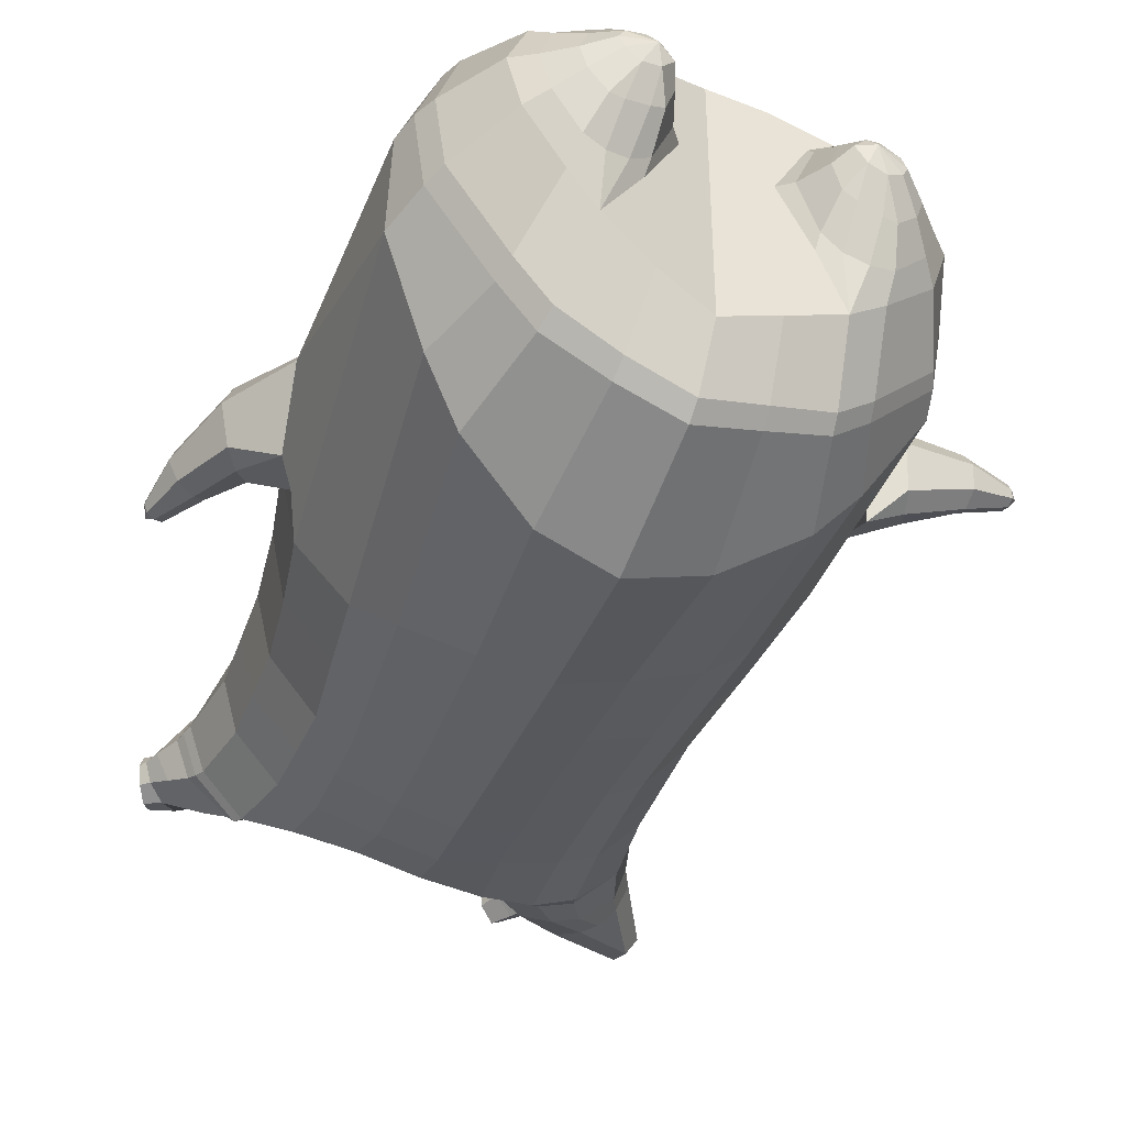
<metadata>
{"format":"obj","ext":"obj","renderer":"f3d","projection":"perspective","resolution":1024,"background":"white","views":[{"elev":-46.9,"azim":-19.5,"up":"+Z"}]}
</metadata>
<code>
o korok
v 0.0127 -0.7243 0.2725
v 0 0.8235 0.2949
v -0.2032 -0.783 0.2189
v -0.2624 0.8286 0.2479
v -0.2683 -0.8048 0.1842
v -0.3536 0.8846 0.195
v -0.3523 -0.8303 0.1151
v -0.4419 0.8763 0.1021
v -0.3914 -0.8359 0.007451
v -0.48 0.8669 0
v -0.3613 -0.8313 -0.1064
v -0.4419 0.8763 -0.1021
v -0.2752 -0.8046 -0.2046
v -0.3536 0.8847 -0.195
v -0.2111 -0.7829 -0.2622
v -0.2624 0.8288 -0.2479
v 0.007463 -0.7246 -0.3727
v -0 0.8235 -0.2949
v 0 0.7091 0.3428
v -0.2452 0.7117 0.2795
v -0.3246 0.7141 0.2424
v -0.4157 0.7163 0.1312
v -0.45 0.7169 0
v -0.4157 0.7163 -0.1312
v -0.3246 0.7144 -0.2424
v -0.2452 0.712 -0.2795
v -0 0.7091 -0.3428
v 0 0.4502 0.4
v -0.2452 0.4601 0.3303
v -0.3182 0.4643 0.2864
v -0.4157 0.4695 0.155
v -0.45 0.472 0
v -0.4157 0.4698 -0.155
v -0.3182 0.4648 -0.2864
v -0.2452 0.4606 -0.3303
v -0 0.4503 -0.405
v 0 0.03566 0.465
v -0.2769 0.07339 0.3781
v -0.358 0.1068 0.324
v -0.4941 0.1494 0
v -0.3583 0.1044 -0.3532
v -0.2763 0.07262 -0.4075
v -0.000286 0.03569 -0.495
v -0.1309 -0.7953 0.1372
v -0.06726 -0.7812 -0.008735
v -0.1368 -0.7948 -0.1525
v -0.002967 -0.441 0.473
v -0.2697 -0.5367 0.3888
v -0.3481 -0.5668 0.3383
v -0.5165 -0.6197 0.00836
v -0.4083 -0.4869 -0.359
v -0.3245 -0.4219 -0.4554
v -0.009668 -0.3156 -0.5829
v 0.00585 -0.6253 0.3845
v -0.2451 -0.653 0.352
v -0.3189 -0.6717 0.3074
v -0.4299 -0.7012 0.1713
v -0.476 -0.7198 0.00872
v -0.4519 -0.7127 -0.1557
v -0.3264 -0.6906 -0.3172
v -0.2527 -0.677 -0.3953
v 0.000956 -0.6506 -0.4946
v 0.003394 -0.5781 0.4202
v -0.256 -0.6123 0.3739
v -0.3328 -0.6294 0.3264
v -0.4471 -0.657 0.1814
v -0.4994 -0.6768 0.008702
v -0.4734 -0.6686 -0.1662
v -0.3404 -0.6465 -0.3365
v -0.2638 -0.6338 -0.4176
v -0.001182 -0.6134 -0.5202
v -0.2303 -0.8933 0.09241
v -0.271 -0.8992 0.05058
v -0.2874 -0.9015 0.000654
v -0.2728 -0.8993 -0.04984
v -0.2337 -0.8935 -0.09313
v -0.1292 -0.878 -0.06649
v -0.1265 -0.878 0.06193
v -0.1101 -0.8756 -0.002589
v -0.2181 -0.9318 0.03844
v -0.2293 -0.9335 0.01477
v -0.2189 -0.9319 -0.009291
v -0.1884 -0.9274 -0.03009
v -0.1257 -0.9183 0.01287
v -0.2564 -0.8476 0.1417
v -0.2625 -0.8471 -0.158
v -0.3215 -0.8622 -0.0824
v -0.3437 -0.8655 0.001625
v -0.1322 -0.8157 -0.1239
v -0.3186 -0.862 0.08114
v -0.1274 -0.8159 0.1088
v -0.08848 -0.8102 -0.008254
v -0.1544 -0.8821 0.07704
v -0.2013 -0.889 0.09112
v -0.1575 -0.8822 -0.08057
v -0.2046 -0.8893 -0.09291
v -0.1499 -0.9219 0.04656
v -0.1776 -0.9259 0.05522
v -0.1618 -0.9387 0.02343
v -0.1511 -0.922 -0.0199
v -0.2127 -0.8339 0.1558
v -0.1672 -0.8213 0.1405
v -0.1728 -0.8212 -0.1543
v -0.2186 -0.834 -0.1669
v -0.09865 -0.749 0.2501
v -0.1362 0.8085 0.2807
v -0.1226 0.7091 0.3162
v -0.1226 0.4561 0.3726
v -0.1362 0.05273 0.4264
v -0.1371 -0.4856 0.4364
v -0.1212 -0.6344 0.3727
v -0.1275 -0.5919 0.4015
v -0.1034 -0.7503 -0.3229
v -0.1362 0.8085 -0.2807
v -0.1226 0.7091 -0.3162
v -0.1226 0.4565 -0.3726
v -0.138 0.05068 -0.4563
v -0.1675 -0.3391 -0.5445
v -0.1267 -0.6598 -0.4505
v -0.1329 -0.6204 -0.4744
v -0.5393 -0.1108 0.001891
v -0.6394 0.03307 0.005865
v -0.5335 0.1769 0.007807
v -0.614 0.06202 -0.075
v -0.5861 0.1026 -0.08643
v -0.5887 0.1043 0.1026
v -0.6158 0.06444 0.09111
v -0.6752 0.1918 -0.05177
v -0.6394 0.2104 -0.06264
v -0.6971 0.189 -0.005779
v -0.6025 0.2454 -0.003704
v -0.6534 0.2281 0.05361
v -0.686 0.2059 0.04113
v -0.7082 0.2931 -0.04425
v -0.6914 0.3016 -0.04846
v -0.7148 0.2938 -0.02584
v -0.6751 0.3165 -0.02479
v -0.6971 0.3094 -0.002125
v -0.7128 0.2993 -0.007198
v -0.7046 0.3222 -0.02933
v -0.5569 0.1447 -0.06166
v -0.6151 0.2293 -0.04181
v -0.6745 0.3139 -0.03686
v -0.4773 0.09582 0.1052
v -0.559 0.145 0.0789
v -0.6251 0.241 0.03507
v -0.6776 0.3182 -0.01138
v -0.5084 -0.01167 0.1474
v -0.1442 -0.3212 0.4453
v -0.008925 -0.234 0.4849
v -0.4599 -0.5879 0.1979
v -0.4587 0.143 0.1913
v -0.5277 -0.007739 -0.1404
v -0.4839 0.09673 -0.1053
v -0.4588 0.1423 -0.1913
v -0.5095 -0.5709 -0.1845
v 0.2537 -0.7257 0.2118
v 0.2474 0.866 0.261
v 0.325 -0.7247 0.174
v 0.3386 0.8727 0.215
v 0.4136 -0.7205 0.101
v 0.4293 0.8747 0.1194
v 0.4489 -0.7158 -0.007974
v 0.4614 0.8642 -0
v 0.4145 -0.7202 -0.1207
v 0.3182 -0.7257 -0.2145
v 0.3386 0.8726 -0.215
v 0.2463 -0.7266 -0.2693
v 0.2474 0.866 -0.261
v 0.2452 0.7075 0.2795
v 0.3246 0.7057 0.2424
v 0.4157 0.7042 0.1312
v 0.45 0.7039 -0
v 0.4157 0.7042 -0.1312
v 0.3246 0.7055 -0.2424
v 0.2452 0.7073 -0.2795
v 0.2452 0.4429 0.3303
v 0.3182 0.44 0.2864
v 0.4157 0.4364 0.155
v 0.45 0.4347 -0
v 0.4157 0.4362 -0.155
v 0.3182 0.4396 -0.2864
v 0.2452 0.4426 -0.3303
v 0.2681 0.004131 0.3775
v 0.3492 -0.01887 0.3232
v 0.5031 -0.0506 -7.6e-05
v 0.3489 -0.01731 -0.3539
v 0.2687 0.004537 -0.4079
v 0.1866 -0.7519 0.132
v 0.1155 -0.7554 -0.0117
v 0.1813 -0.7531 -0.1576
v 0.2708 -0.5037 0.3827
v 0.3523 -0.5138 0.3288
v 0.5172 -0.5137 -0.008366
v 0.3836 -0.4448 -0.3679
v 0.3024 -0.4092 -0.4598
v 0.2664 -0.5984 0.3451
v 0.3438 -0.5908 0.2969
v 0.4556 -0.5831 0.1557
v 0.4994 -0.5856 -0.008933
v 0.4687 -0.5924 -0.1716
v 0.3363 -0.6127 -0.3274
v 0.2588 -0.6252 -0.402
v 0.2697 -0.5639 0.3672
v 0.3486 -0.5577 0.3162
v 0.4626 -0.5516 0.1663
v 0.5123 -0.5529 -0.008819
v 0.4799 -0.5608 -0.1817
v 0.3411 -0.5811 -0.3462
v 0.2623 -0.593 -0.4236
v 0.3123 -0.8141 0.08242
v 0.3515 -0.809 0.03912
v 0.3662 -0.8071 -0.01137
v 0.3497 -0.8091 -0.06129
v 0.309 -0.8143 -0.1031
v 0.2045 -0.8279 -0.07261
v 0.2071 -0.8275 0.05575
v 0.1885 -0.8298 -0.008123
v 0.309 -0.8548 0.02872
v 0.3194 -0.8534 0.004657
v 0.3081 -0.8548 -0.01901
v 0.2768 -0.8588 -0.03867
v 0.2155 -0.8667 0.006555
v 0.3263 -0.7638 0.1311
v 0.3204 -0.765 -0.1684
v 0.3854 -0.7604 -0.09539
v 0.4107 -0.7573 -0.01223
v 0.1848 -0.7717 -0.1293
v 0.3884 -0.7602 0.06814
v 0.1893 -0.7708 0.1034
v 0.1457 -0.7761 -0.01227
v 0.2357 -0.8238 0.06984
v 0.2832 -0.8178 0.08219
v 0.2326 -0.8242 -0.08773
v 0.2798 -0.818 -0.1018
v 0.241 -0.8635 0.03933
v 0.269 -0.8599 0.04697
v 0.2562 -0.8766 0.01571
v 0.2398 -0.8635 -0.02713
v 0.2783 -0.7661 0.1473
v 0.23 -0.7661 0.1337
v 0.2247 -0.7669 -0.161
v 0.2725 -0.7668 -0.1753
v 0.1308 -0.7294 0.2477
v 0.1362 0.8535 0.2807
v 0.1226 0.7091 0.3162
v 0.1226 0.4456 0.3726
v 0.1362 0.02005 0.4264
v 0.1339 -0.4756 0.4344
v 0.1354 -0.6163 0.3704
v 0.1362 -0.5743 0.3993
v 0.1257 -0.7287 -0.3255
v 0.1362 0.8535 -0.2807
v 0.1226 0.7091 -0.3162
v 0.1226 0.4454 -0.3726
v 0.1346 0.02172 -0.4564
v 0.1466 -0.3423 -0.546
v 0.1298 -0.6415 -0.4528
v 0.1309 -0.6063 -0.4764
v 0.502 -0.2658 -0.001462
v 0.5681 -0.2895 0.008893
v 0.6165 -0.118 0.009382
v 0.5831 -0.2497 -0.07284
v 0.5952 -0.2025 -0.08461
v 0.5889 -0.1989 0.1043
v 0.5774 -0.2466 0.09343
v 0.7176 -0.2541 -0.02412
v 0.7177 -0.2147 -0.03739
v 0.7127 -0.2718 0.02358
v 0.7089 -0.1622 0.01936
v 0.7041 -0.2111 0.07988
v 0.7066 -0.251 0.06969
v 0.8136 -0.2264 0.01532
v 0.8131 -0.2079 0.009838
v 0.8116 -0.2307 0.0343
v 0.8092 -0.185 0.03239
v 0.8075 -0.2062 0.05679
v 0.8091 -0.2251 0.05287
v 0.8302 -0.2067 0.03568
v 0.6075 -0.1561 -0.05981
v 0.7141 -0.1834 -0.01781
v 0.8107 -0.1865 0.02022
v 0.4829 -0.1135 0.1051
v 0.6023 -0.1532 0.08042
v 0.7053 -0.1815 0.05949
v 0.8076 -0.1856 0.04604
v 0.4914 -0.2064 0.1462
v 0.1277 -0.3234 0.4437
v 0.457 -0.5201 0.1847
v 0.4637 -0.04551 0.1912
v 0.5127 -0.2084 -0.1414
v 0.4905 -0.1147 -0.1054
v 0.4643 -0.04542 -0.1915
v 0.4907 -0.5066 -0.198
v -0.2036 0.8835 -0.1131
v -0.1386 0.8835 0
v -0.2036 0.8835 0.1131
v 0.05122 0.8835 0.197
v -0.01378 0.8835 0.09849
v -0.06378 0.8835 0
v -0.01378 0.8835 -0.09849
v 0.05122 0.8835 -0.197
v -0.4619 0.9251 0.08368
v -0.3736 0.9343 0.1531
v -0.495 0.9153 0
v -0.4619 0.9251 -0.08368
v -0.3736 0.9343 -0.1531
v -0.2986 0.9335 0.08655
v -0.2986 0.9335 -0.08655
v -0.2586 0.9335 0
v -0.4932 0.9716 0.05951
v -0.4067 0.9864 0.11
v -0.5236 0.9664 0
v -0.4932 0.9717 -0.05951
v -0.4067 0.9864 -0.11
v -0.3469 0.9964 0.05498
v -0.3469 0.9964 -0.05498
v -0.315 1.002 0
v 0.3861 0.9835 0.1629
v 0.3277 0.9835 0.1879
v 0.4642 0.9833 0.08817
v 0.4916 0.9831 0
v 0.4642 0.9833 -0.08817
v 0.3861 0.9835 -0.1629
v 0.3277 0.9835 -0.1879
v 0.2591 0.9835 -0.1915
v 0.2591 0.9835 0.1915
v 0.2015 0.9835 -0.1418
v 0.2015 0.9835 0.1418
v 0.1727 0.9835 0.07092
v 0.1547 0.9835 0
v 0.1727 0.9835 -0.07092
v 0.4556 1.06 0.1018
v 0.4225 1.075 0.1174
v 0.4898 1.039 0.06613
v 0.5153 1.032 0
v 0.4898 1.039 -0.06613
v 0.4556 1.06 -0.1018
v 0.4225 1.075 -0.1174
v 0.3751 1.097 -0.1197
v 0.3751 1.097 0.1197
v 0.3425 1.113 -0.08864
v 0.3425 1.113 0.08864
v 0.5729 1.204 0.03311
v 0.5949 1.19 0
v 0.5729 1.204 -0.03311
v 0.5572 1.235 0.03065
v 0.5409 1.244 0
v 0.5572 1.235 -0.03065
v -0.3636 0.9094 -0.1836
v -0.2586 0.9085 -0.1018
v -0.2586 0.9085 0.1018
v -0.3636 0.9094 0.1836
v -0.4519 0.9005 0.09521
v -0.488 0.8908 0
v -0.1986 0.9085 0
v -0.4519 0.9005 -0.09521
v 0.1102 0.9085 0.1549
v 0.07219 0.9085 0.08421
v 0.3477 0.9083 0.1935
v 0.1872 0.9085 -0.2208
v 0.2716 0.9085 -0.2231
v 0.04844 0.9085 0
v 0.07219 0.9085 -0.08421
v 0.3477 0.9082 -0.1935
v 0.4293 0.8747 -0.1194
v 0.1102 0.9085 -0.1549
v 0.2716 0.9085 0.2231
v 0.1872 0.9085 0.2208
v -0.5217 1.014 0.0369
v -0.4866 1.049 0.05175
v -0.5379 0.9982 0
v -0.5217 1.014 -0.0369
v -0.4866 1.049 -0.05175
v -0.4534 1.082 0.03564
v -0.4534 1.082 -0.03564
v -0.4413 1.094 0
v -0.5398 1.028 0.0369
v -0.5223 1.063 0.05175
v -0.5479 1.012 0
v -0.5398 1.028 -0.0369
v -0.5223 1.063 -0.05175
v -0.5057 1.096 0.03564
v -0.5057 1.096 -0.03564
v -0.4996 1.109 0
v 0.3261 1.12 -0.04427
v 0.2685 1.202 0.03542
v 0.2685 1.202 -0.03542
v 0.3515 1.163 -0.01408
v 0.3515 1.163 0.01408
v 0.291 1.218 0.01276
v 0.291 1.218 -0.01276
v 0.2389 1.182 -0.01129
v 0.2389 1.182 0.01129
v 0.4349 1.19 0
v 0.2769 1.09 0.01219
v 0.2769 1.09 -0.01219
v 0.3261 1.12 0.04425
v 0.297 1.162 -0.03985
v 0.321 1.19 0.01351
v 0.321 1.19 -0.01351
v 0.2969 1.162 0.03984
v 0.2582 1.137 -0.01184
v 0.2582 1.137 0.01184
v 0 0.243 0.4325
v -0.2619 0.2665 0.3542
v -0.339 0.2852 0.3052
v -0.4663 0.3082 0
v -0.339 0.2843 -0.3198
v -0.2613 0.2664 -0.3689
v -0.000186 0.243 -0.45
v -0.1294 0.2543 0.3995
v -0.1306 0.2535 -0.4145
v -0.4336 0.3046 0.1732
v -0.4337 0.3044 -0.1732
v 0.2559 0.2235 0.3539
v 0.3329 0.2107 0.3048
v 0.4798 0.1917 -0.000155
v 0.3329 0.2113 -0.3201
v 0.2565 0.2236 -0.3691
v 0.1294 0.2329 0.3995
v 0.1283 0.2335 -0.4145
v 0.4418 0.1953 0.173
v 0.442 0.1953 -0.1733
v 0 0.5797 0.3714
v -0.2452 0.5859 0.3049
v -0.3214 0.5892 0.2644
v -0.4157 0.5928 0.1431
v -0.45 0.5944 0
v -0.4157 0.593 -0.1431
v -0.3214 0.5896 -0.2644
v -0.2452 0.5863 -0.3049
v -0 0.5797 -0.3739
v -0.1226 0.5826 0.3444
v -0.1226 0.5828 -0.3444
v 0.2452 0.5752 0.3049
v 0.3214 0.5729 0.2644
v 0.4157 0.5704 0.1431
v 0.45 0.5693 -0
v 0.4157 0.5702 -0.1431
v 0.3214 0.5726 -0.2644
v 0.2452 0.5749 -0.3049
v 0.1226 0.5774 0.3444
v 0.1226 0.5772 -0.3444
f 107 106 4 20
f 20 4 6 21
f 21 6 8 22
f 22 8 10 23
f 23 10 12 24
f 24 12 14 25
f 25 14 16 26
f 115 114 18 27
f 435 115 27 433
f 431 25 26 432
f 430 24 25 431
f 429 23 24 430
f 428 22 23 429
f 427 21 22 428
f 426 20 21 427
f 434 107 20 426
f 412 108 29 406
f 406 29 30 407
f 407 30 31 414
f 414 31 32 408
f 408 32 33 415
f 415 33 34 409
f 409 34 35 410
f 413 116 36 411
f 118 117 43 53
f 51 41 42 52
f 156 155 41 51
f 40 144 152
f 48 38 39 49
f 110 149 48
f 76 96 83
f 112 110 48 64
f 64 48 49 65
f 65 49 151 66
f 66 151 50 67
f 67 50 156 68
f 68 156 51 69
f 69 51 52 70
f 120 118 53 71
f 113 119 62 17
f 13 60 61 15
f 11 59 60 13
f 9 58 59 11
f 7 57 58 9
f 5 56 57 7
f 3 55 56 5
f 105 111 55 3
f 119 120 71 62
f 60 69 70 61
f 59 68 69 60
f 58 67 68 59
f 57 66 67 58
f 56 65 66 57
f 55 64 65 56
f 111 112 64 55
f 72 73 80 98
f 95 77 100
f 88 87 75 74
f 85 90 73 72
f 78 93 97
f 92 91 78 79
f 87 86 76 75
f 89 92 79 77
f 90 88 74 73
f 100 84 99
f 94 72 98
f 73 74 81 80
f 103 89 77 95
f 74 75 82 81
f 101 85 72 94
f 75 76 83 82
f 79 78 97 84
f 86 104 96 76
f 77 79 84 100
f 91 102 93 78
f 3 5 85 101
f 98 80 99
f 80 81 99
f 81 82 99
f 82 83 99
f 84 97 99
f 17 1 105 3 44 45 46 15 113
f 7 9 88 90
f 46 45 92 89
f 11 13 86 87
f 45 44 91 92
f 13 15 104 86
f 5 7 90 85
f 9 11 87 88
f 15 46 89 103
f 44 3 102 91
f 97 98 99
f 83 100 99
f 101 102 3
f 103 104 15
f 103 95 96 104
f 83 96 95 100
f 94 98 97 93
f 93 102 101 94
f 54 63 112 111
f 1 54 111 105
f 63 47 110 112
f 47 150 149 110
f 405 28 108 412
f 425 19 107 434
f 19 2 106 107
f 61 70 120 119
f 15 61 119 113
f 70 52 118 120
f 52 42 117 118
f 410 35 116 413
f 432 26 115 435
f 26 16 114 115
f 154 153 125 141
f 121 148 127 122
f 144 40 123 145
f 124 125 153
f 126 127 148
f 122 127 133 130
f 146 131 137 147
f 141 125 129 142
f 125 124 128 129
f 145 123 131 146
f 127 126 132 133
f 124 122 130 128
f 137 143 135 140
f 133 132 138 139
f 128 130 136 134
f 130 133 139 136
f 142 129 135 143
f 129 128 134 135
f 135 134 140
f 138 147 137 140
f 139 138 140
f 134 136 140
f 136 139 140
f 131 142 143 137
f 123 141 142 131
f 40 154 141 123
f 126 145 146 132
f 132 146 147 138
f 151 121 50
f 40 155 154
f 153 121 122 124
f 148 144 145 126
f 48 149 109 38
f 149 150 37 109
f 151 152 144 148 121
f 49 39 152 151
f 121 153 154 155 156
f 50 121 156
f 246 170 158 245
f 170 171 160 158
f 171 172 162 160
f 172 173 164 162
f 173 174 366 164
f 174 175 167 366
f 175 176 169 167
f 254 27 18 253
f 444 433 27 254
f 441 442 176 175
f 440 441 175 174
f 439 440 174 173
f 438 439 173 172
f 437 438 172 171
f 436 437 171 170
f 443 436 170 246
f 421 416 177 247
f 416 417 178 177
f 417 423 179 178
f 423 418 180 179
f 418 424 181 180
f 424 419 182 181
f 419 420 183 182
f 422 411 36 255
f 257 53 43 256
f 195 196 188 187
f 294 195 187 293
f 186 290 283
f 192 193 185 184
f 249 192 288
f 215 222 235
f 251 204 192 249
f 204 205 193 192
f 205 206 289 193
f 206 207 194 289
f 207 208 294 194
f 208 209 195 294
f 209 210 196 195
f 259 71 53 257
f 252 17 62 258
f 166 168 203 202
f 165 166 202 201
f 163 165 201 200
f 161 163 200 199
f 159 161 199 198
f 157 159 198 197
f 244 157 197 250
f 258 62 71 259
f 202 203 210 209
f 201 202 209 208
f 200 201 208 207
f 199 200 207 206
f 198 199 206 205
f 197 198 205 204
f 250 197 204 251
f 211 237 219 212
f 234 239 216
f 227 213 214 226
f 224 211 212 229
f 217 236 232
f 231 218 217 230
f 226 214 215 225
f 228 216 218 231
f 229 212 213 227
f 239 238 223
f 233 237 211
f 212 219 220 213
f 242 234 216 228
f 213 220 221 214
f 240 233 211 224
f 214 221 222 215
f 218 223 236 217
f 225 215 235 243
f 216 239 223 218
f 230 217 232 241
f 157 240 224 159
f 237 238 219
f 219 238 220
f 220 238 221
f 221 238 222
f 223 238 236
f 17 252 168 191 190 189 157 244 1
f 161 229 227 163
f 191 228 231 190
f 165 226 225 166
f 190 231 230 189
f 166 225 243 168
f 159 224 229 161
f 163 227 226 165
f 168 242 228 191
f 189 230 241 157
f 236 238 237
f 222 238 239
f 240 157 241
f 242 168 243
f 242 243 235 234
f 222 239 234 235
f 233 232 236 237
f 232 233 240 241
f 54 250 251 63
f 1 244 250 54
f 63 251 249 47
f 47 249 288 150
f 405 421 247 28
f 425 443 246 19
f 19 246 245 2
f 203 258 259 210
f 168 252 258 203
f 210 259 257 196
f 196 257 256 188
f 420 422 255 183
f 442 444 254 176
f 176 254 253 169
f 292 280 264 291
f 260 261 266 287
f 283 284 262 186
f 263 291 264
f 265 287 266
f 261 269 272 266
f 285 286 276 270
f 280 281 268 264
f 264 268 267 263
f 284 285 270 262
f 266 272 271 265
f 263 267 269 261
f 276 279 274 282
f 272 278 277 271
f 267 273 275 269
f 269 275 278 272
f 281 282 274 268
f 268 274 273 267
f 274 279 273
f 277 279 276 286
f 278 279 277
f 273 279 275
f 275 279 278
f 270 276 282 281
f 262 270 281 280
f 186 262 280 292
f 265 271 285 284
f 271 277 286 285
f 289 194 260
f 186 292 293
f 291 263 261 260
f 287 265 284 283
f 192 184 248 288
f 288 248 37 150
f 289 260 287 283 290
f 193 289 290 185
f 260 294 293 292 291
f 194 294 260
f 302 18 114
f 351 350 307 309
f 359 358 329 330
f 308 310 318 316
f 353 352 308 304
f 355 354 303 305
f 356 351 309 310
f 357 355 305 306
f 354 353 304 303
f 352 356 310 308
f 350 357 306 307
f 314 313 372 373
f 309 307 315 317
f 307 306 314 315
f 305 303 311 313
f 310 309 317 318
f 304 308 316 312
f 306 305 313 314
f 303 304 312 311
f 328 332 386 342
f 360 162 321 319
f 362 361 326 325
f 363 359 330 331
f 364 363 331 332
f 366 365 324 323
f 361 367 328 326
f 367 364 332 328
f 369 368 320 327
f 162 164 322 321
f 368 360 319 320
f 365 362 325 324
f 358 369 327 329
f 164 366 323 322
f 398 343 347
f 325 326 340 339
f 327 320 334 341
f 320 319 333 334
f 326 328 342 340
f 319 321 335 333
f 329 327 341 343
f 321 322 336 335
f 330 329 343 398
f 322 323 337 336
f 323 324 338 337
f 391 392 388 393 394 387
f 324 325 339 338
f 336 337 346 345
f 404 402 387 394
f 337 338 346
f 338 339 346
f 342 386 349
f 339 340 349 346
f 341 334 344 347
f 334 333 344
f 340 342 349
f 333 335 344
f 343 341 347
f 335 336 345 344
f 14 12 357 350
f 297 296 356 352
f 8 6 353 354
f 12 10 355 357
f 296 295 351 356
f 10 8 354 355
f 6 297 352 353
f 295 14 350 351
f 298 245 369 358
f 167 169 362 365
f 158 160 360 368
f 245 158 368 369
f 302 301 364 367
f 253 302 367 361
f 366 167 365
f 301 300 363 364
f 300 299 359 363
f 169 253 361 362
f 160 162 360
f 299 298 358 359
f 376 374 382 384
f 311 312 371 370
f 316 318 377 375
f 317 315 374 376
f 315 314 373 374
f 313 311 370 372
f 318 317 376 377
f 312 316 375 371
f 374 373 381 382
f 372 370 378 380
f 377 376 384 385
f 371 375 383 379
f 373 372 380 381
f 370 371 379 378
f 375 377 385 383
f 379 383 385 384 382 381 380 378
f 401 399 388 392
f 400 390 389 401
f 402 400 391 387
f 403 397 396 404
f 399 403 393 388
f 386 395 348 349
f 398 347 348 395
f 332 331 386
f 389 390 398 395 386
f 396 397 386 331 398
f 331 330 398
f 386 397 403 399
f 393 403 404 394
f 398 390 400 402
f 391 400 401 392
f 389 386 399 401
f 396 398 402 404
f 2 245 298
f 2 298 106
f 298 299 106
f 4 106 297
f 297 6 4
f 296 297 299
f 296 299 300
f 106 299 297
f 296 300 301
f 16 14 295
f 295 296 301
f 302 253 18
f 295 301 114
f 301 302 114
f 114 16 295
f 344 345 346 349 348 347
f 188 256 422 420
f 37 248 421 405
f 256 43 411 422
f 187 188 420 419
f 293 187 419 424
f 186 293 424 418
f 290 186 418 423
f 185 290 423 417
f 184 185 417 416
f 248 184 416 421
f 42 410 413 117
f 37 405 412 109
f 117 413 411 43
f 41 409 410 42
f 155 415 409 41
f 40 408 415 155
f 152 414 408 40
f 39 407 414 152
f 38 406 407 39
f 109 412 406 38
f 183 255 444 442
f 28 247 443 425
f 247 177 436 443
f 177 178 437 436
f 178 179 438 437
f 179 180 439 438
f 180 181 440 439
f 181 182 441 440
f 182 183 442 441
f 255 36 433 444
f 35 432 435 116
f 28 425 434 108
f 108 434 426 29
f 29 426 427 30
f 30 427 428 31
f 31 428 429 32
f 32 429 430 33
f 33 430 431 34
f 34 431 432 35
f 116 435 433 36

</code>
